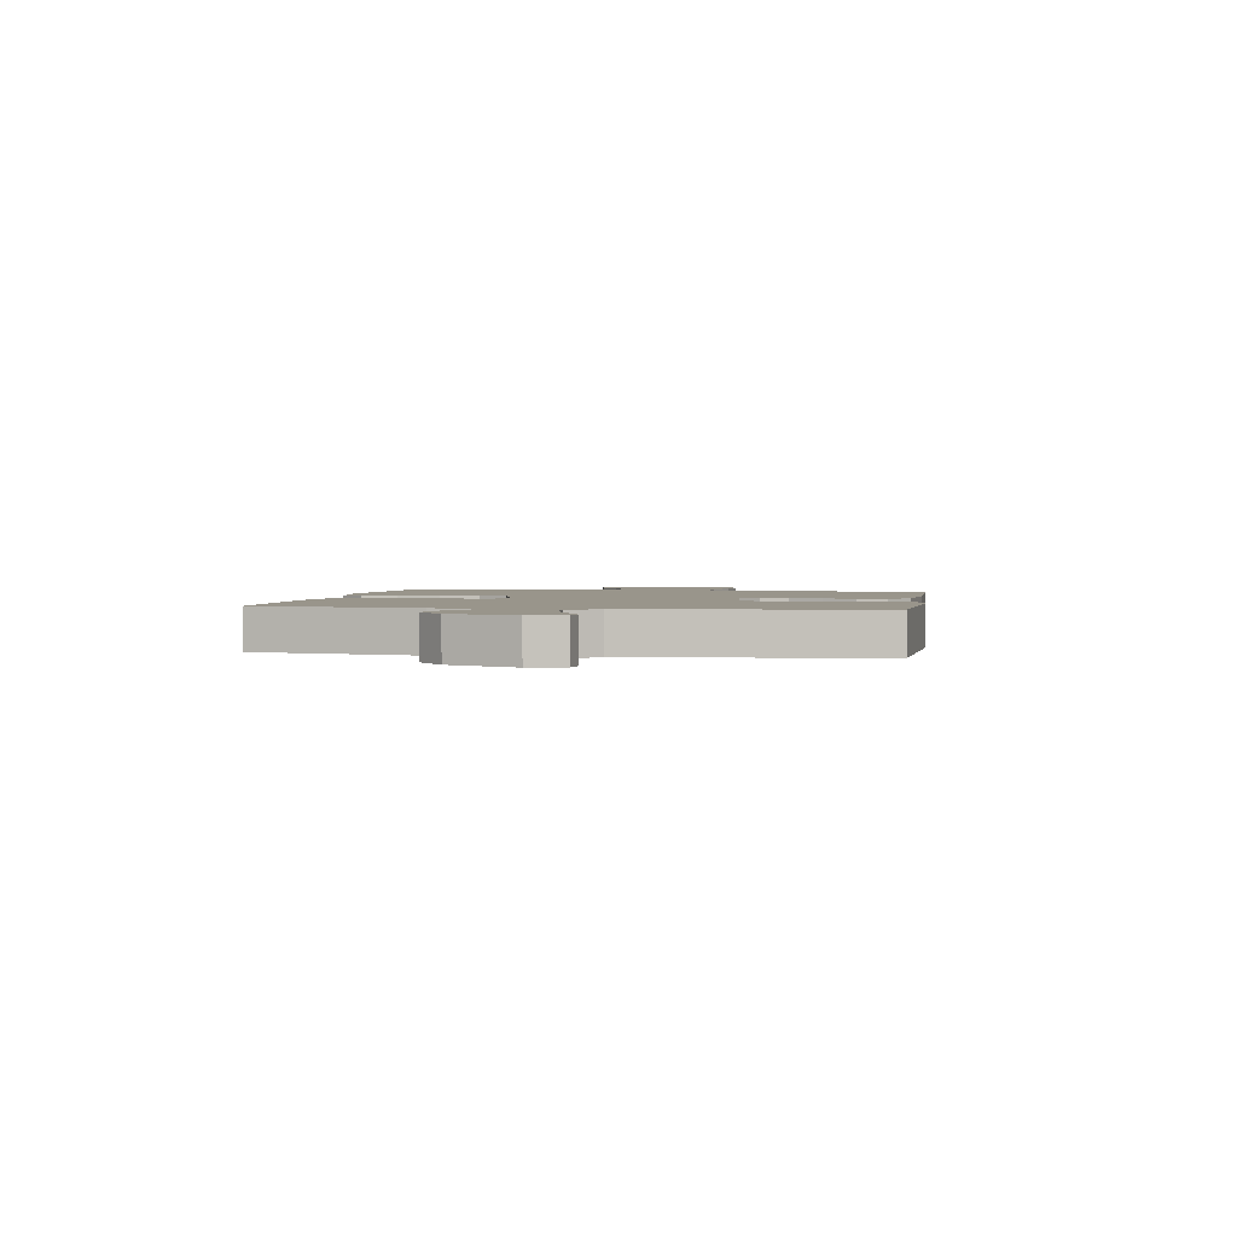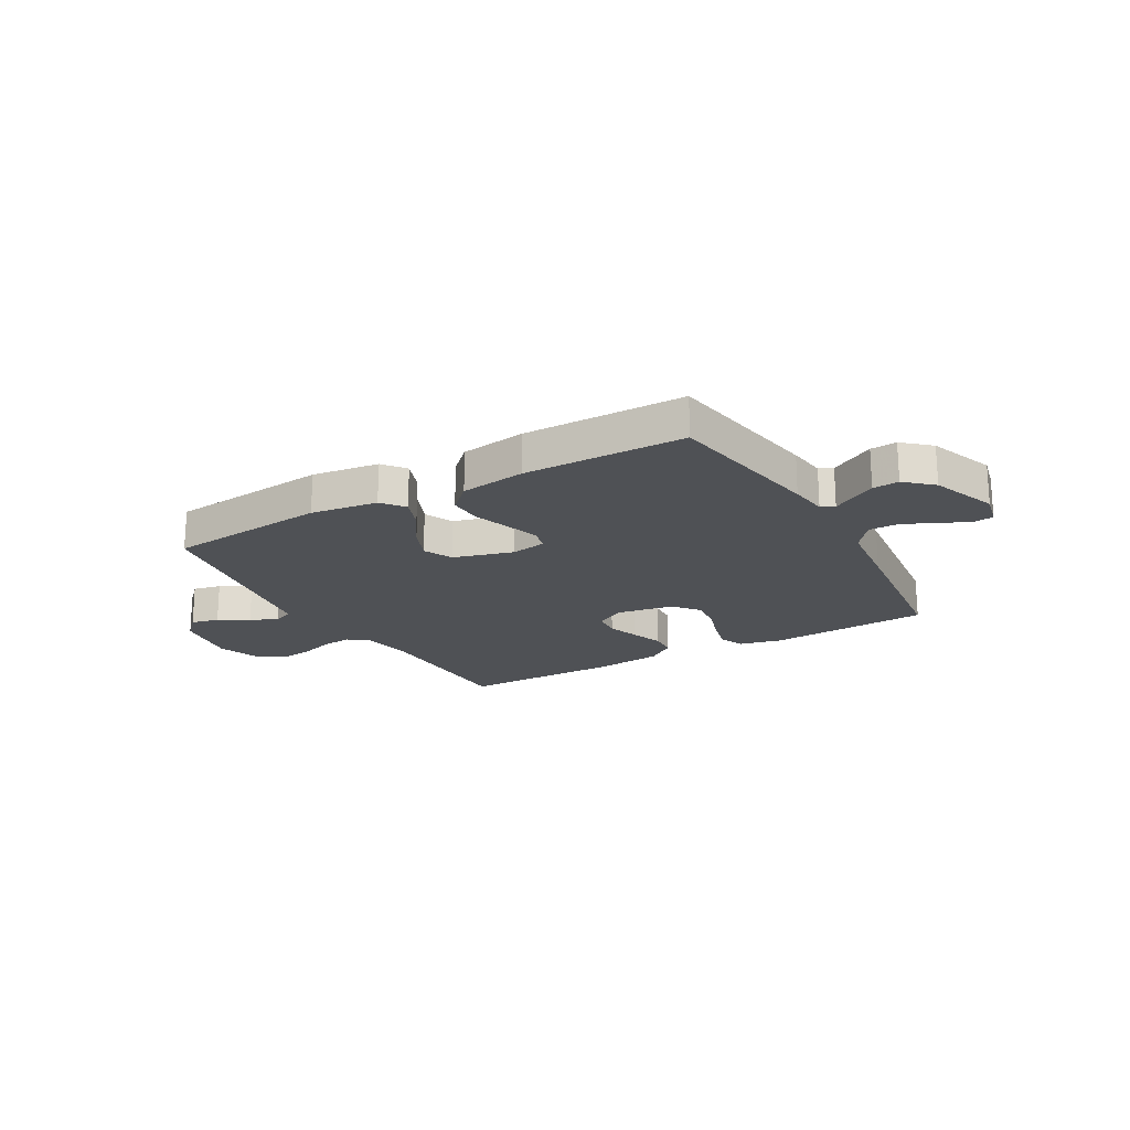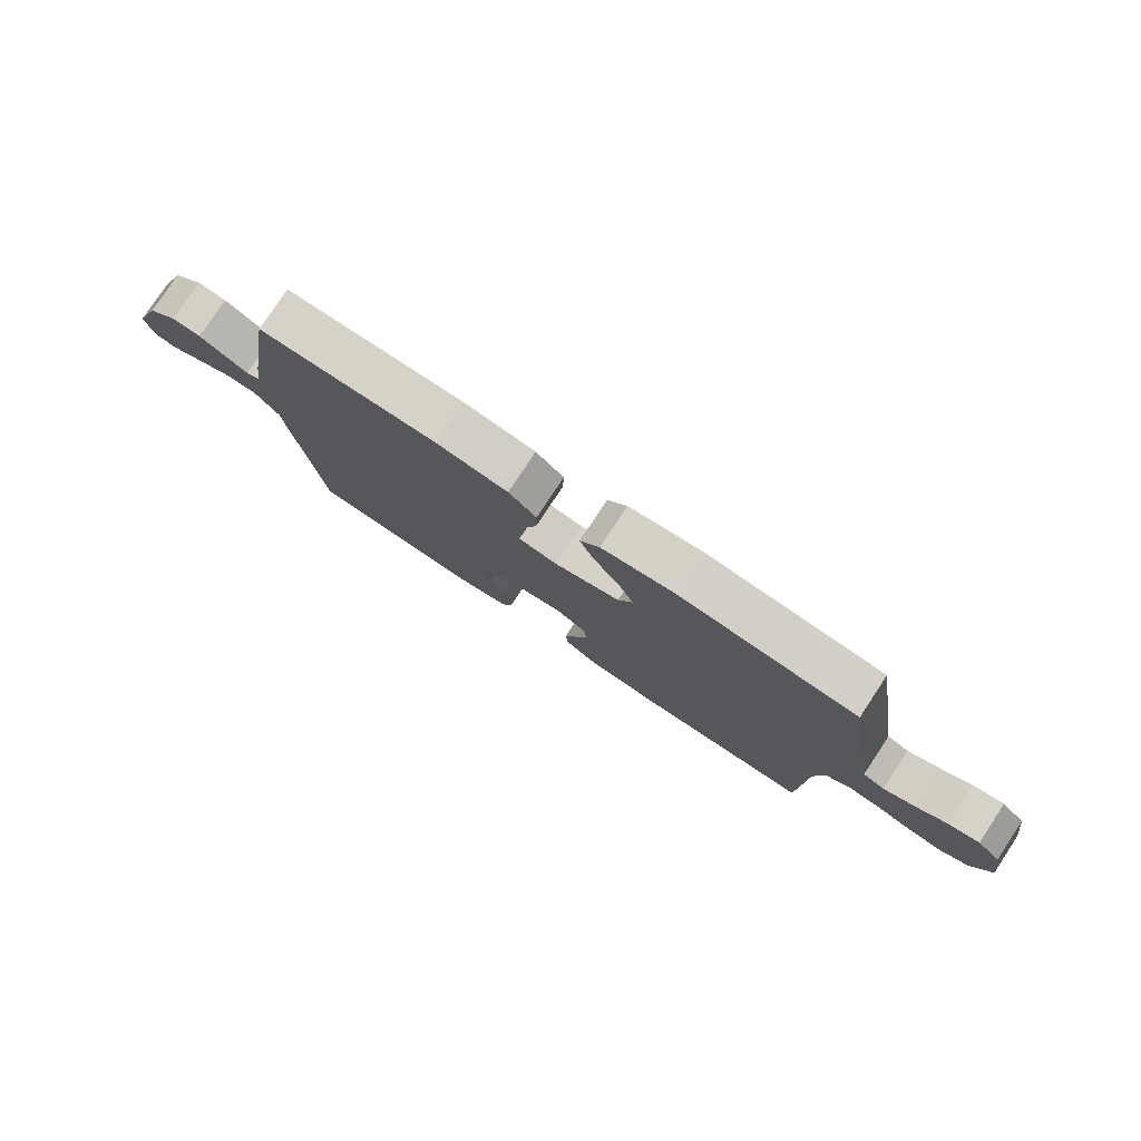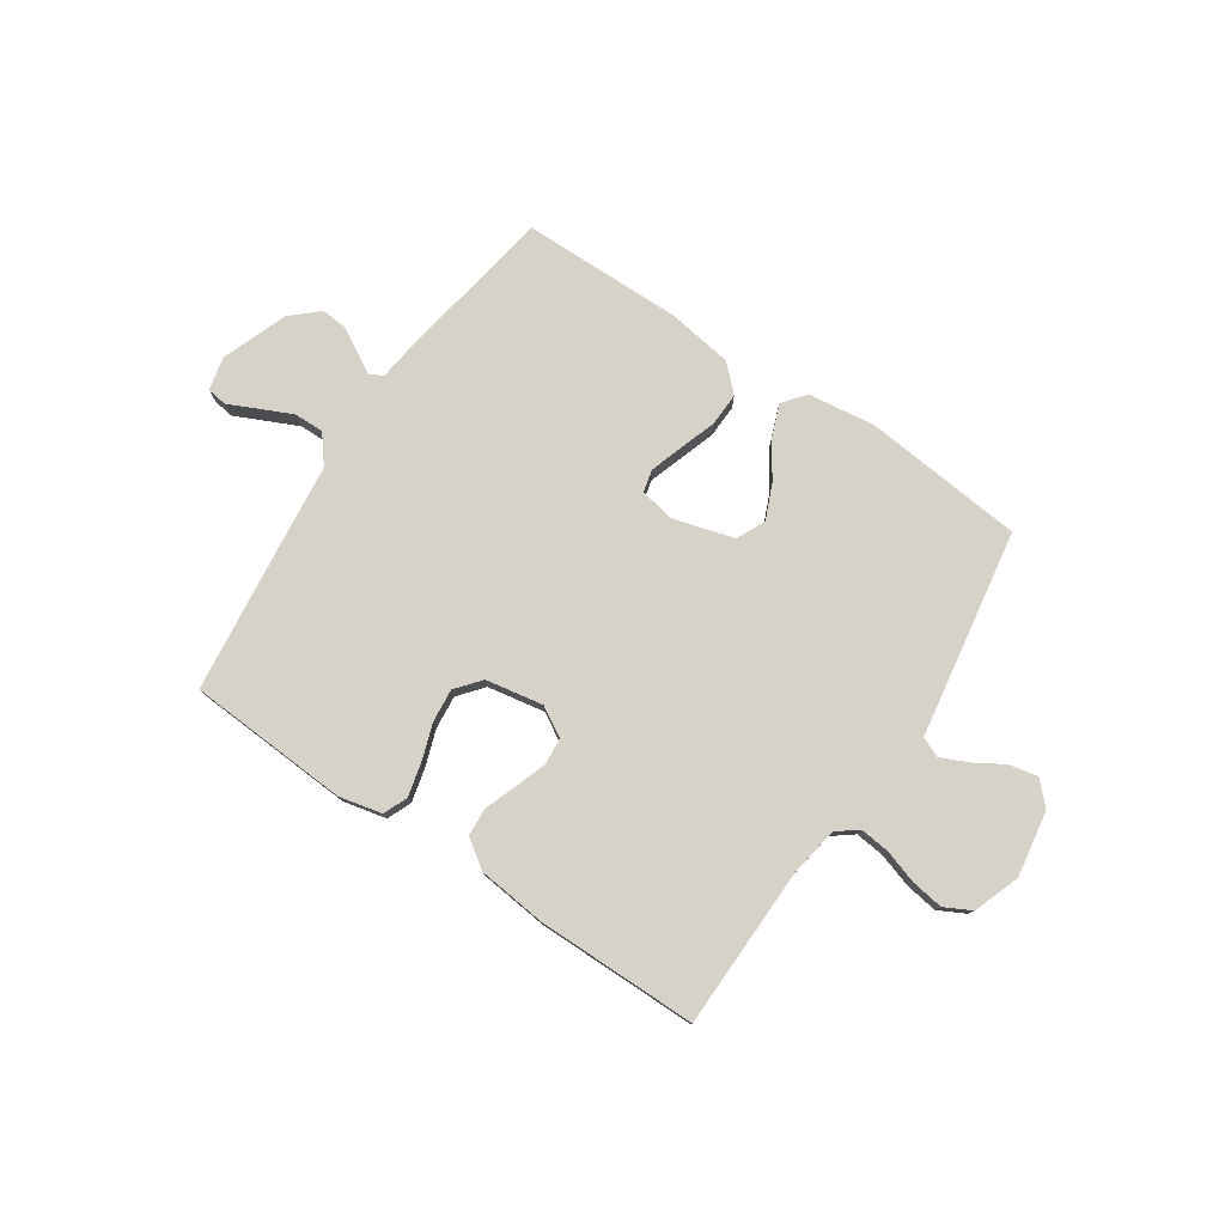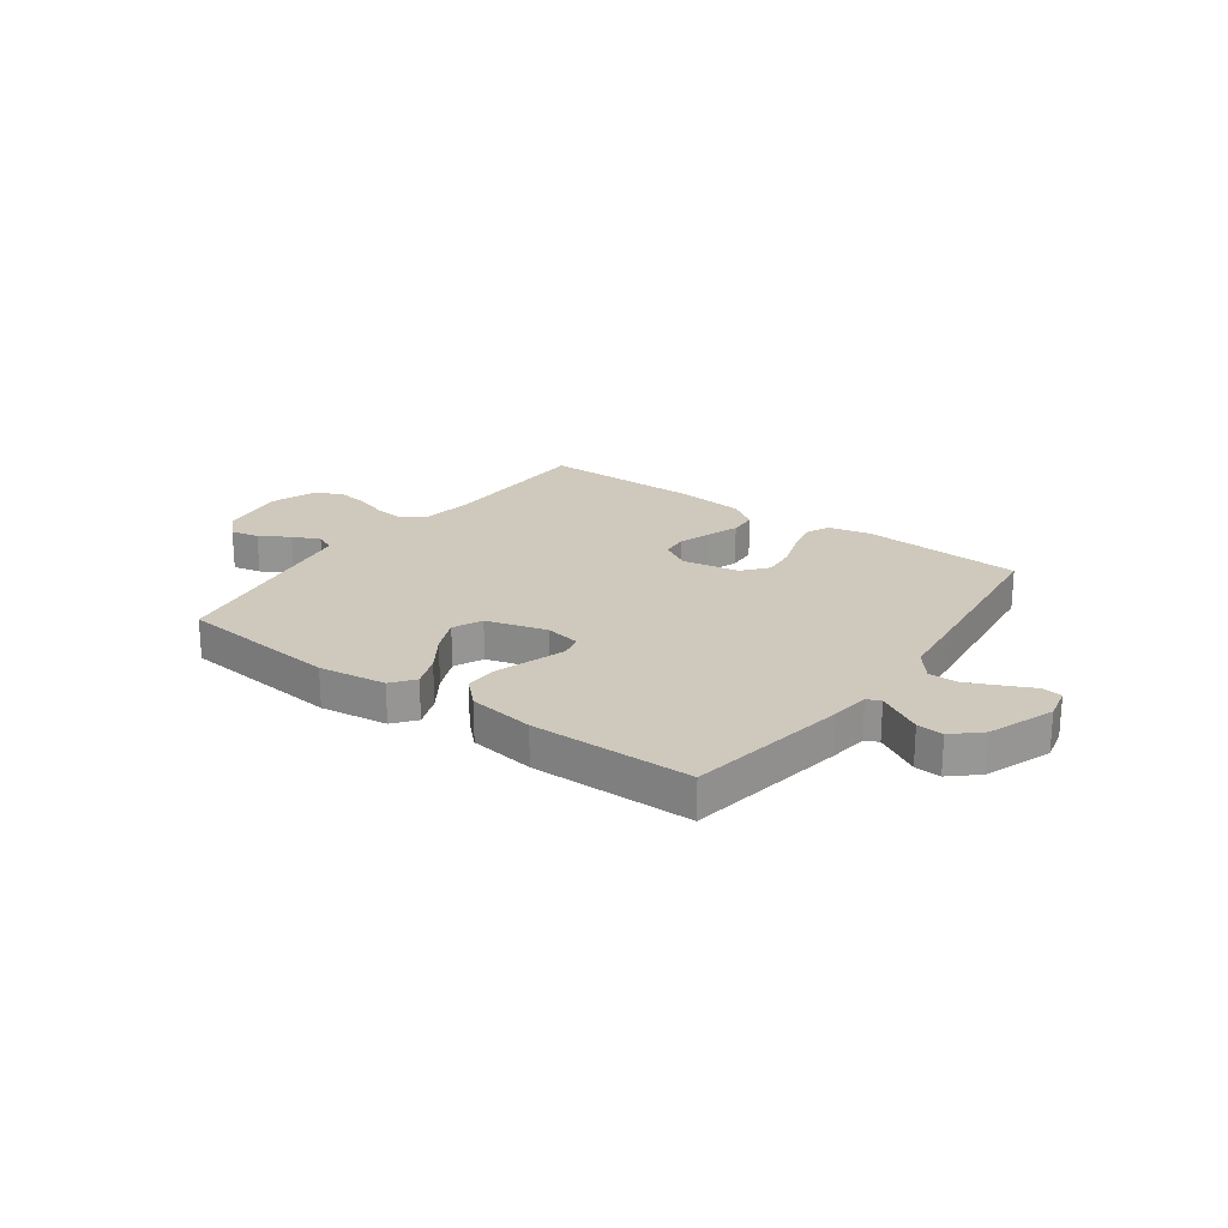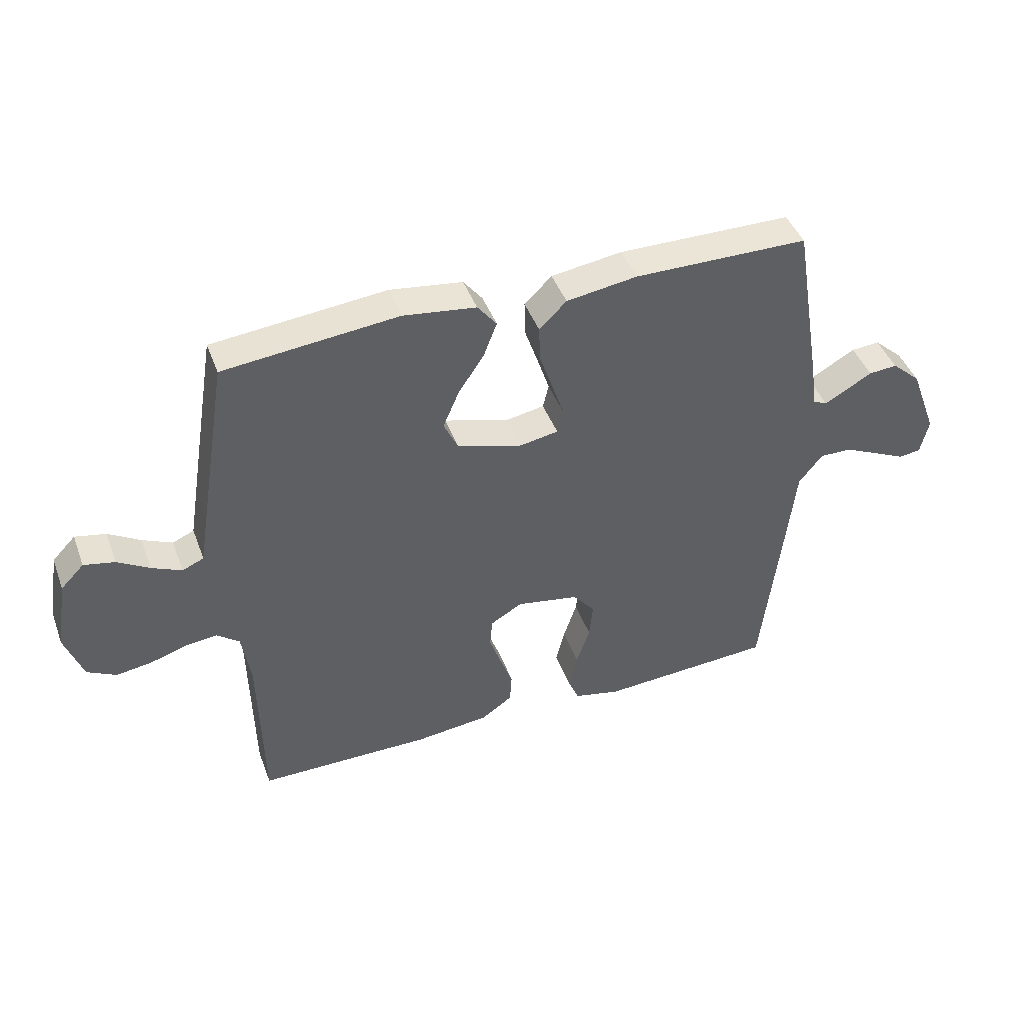
<metadata>
{"format":"obj","ext":"obj","renderer":"f3d","projection":"perspective","resolution":1024,"background":"white","views":[{"elev":2.2,"azim":99.5,"up":"+Y"},{"elev":-19.8,"azim":29.7,"up":"+Y"},{"elev":78.7,"azim":-146.5,"up":"+Z"},{"elev":77.9,"azim":-146.2,"up":"+Y"},{"elev":22.3,"azim":35.9,"up":"+Y"},{"elev":43.9,"azim":-19.8,"up":"+Z"}]}
</metadata>
<code>
v 0.5 0.07 -0.5
v 0.2 0.07 -0.518
v 0.12 0.07 -0.5
v 0.101 0.07 -0.455
v 0.116 0.07 -0.393
v 0.139 0.07 -0.325
v 0.145 0.07 -0.263
v 0.107 0.07 -0.217
v 0 0.07 -0.198
v -0.055 0.07 -0.23
v -0.059 0.07 -0.28
v -0.039 0.07 -0.338
v -0.017 0.07 -0.398
v -0.02 0.07 -0.45
v -0.073 0.07 -0.487
v -0.2 0.07 -0.501
v -0.5 0.07 -0.5
v -0.506 0.07 -0.2
v -0.521 0.07 -0.107
v -0.56 0.07 -0.077
v -0.615 0.07 -0.083
v -0.677 0.07 -0.103
v -0.738 0.07 -0.112
v -0.788 0.07 -0.086
v -0.819 0.07 0
v -0.799 0.07 0.123
v -0.759 0.07 0.164
v -0.706 0.07 0.153
v -0.651 0.07 0.12
v -0.6 0.07 0.097
v -0.563 0.07 0.113
v -0.549 0.07 0.2
v -0.5 0.07 0.5
v -0.2 0.07 0.53
v -0.075 0.07 0.513
v -0.042 0.07 0.471
v -0.065 0.07 0.411
v -0.109 0.07 0.345
v -0.137 0.07 0.28
v -0.112 0.07 0.226
v 0 0.07 0.194
v 0.066 0.07 0.206
v 0.076 0.07 0.248
v 0.056 0.07 0.309
v 0.033 0.07 0.377
v 0.031 0.07 0.439
v 0.078 0.07 0.485
v 0.2 0.07 0.503
v 0.5 0.07 0.5
v 0.55 0.07 0.2
v 0.559 0.07 0.129
v 0.584 0.07 0.117
v 0.621 0.07 0.138
v 0.667 0.07 0.164
v 0.716 0.07 0.168
v 0.766 0.07 0.123
v 0.812 0.07 0
v 0.798 0.07 -0.062
v 0.76 0.07 -0.067
v 0.705 0.07 -0.041
v 0.646 0.07 -0.014
v 0.591 0.07 -0.013
v 0.55 0.07 -0.065
v 0.535 0.07 -0.2
v 0.5 0 -0.5
v 0.2 0 -0.518
v 0.12 0 -0.5
v 0.101 0 -0.455
v 0.116 0 -0.393
v 0.139 0 -0.325
v 0.145 0 -0.263
v 0.107 0 -0.217
v 0 0 -0.198
v -0.055 0 -0.23
v -0.059 0 -0.28
v -0.039 0 -0.338
v -0.017 0 -0.398
v -0.02 0 -0.45
v -0.073 0 -0.487
v -0.2 0 -0.501
v -0.5 0 -0.5
v -0.506 0 -0.2
v -0.521 0 -0.107
v -0.56 0 -0.077
v -0.615 0 -0.083
v -0.677 0 -0.103
v -0.738 0 -0.112
v -0.788 0 -0.086
v -0.819 0 0
v -0.799 0 0.123
v -0.759 0 0.164
v -0.706 0 0.153
v -0.651 0 0.12
v -0.6 0 0.097
v -0.563 0 0.113
v -0.549 0 0.2
v -0.5 0 0.5
v -0.2 0 0.53
v -0.075 0 0.513
v -0.042 0 0.471
v -0.065 0 0.411
v -0.109 0 0.345
v -0.137 0 0.28
v -0.112 0 0.226
v 0 0 0.194
v 0.066 0 0.206
v 0.076 0 0.248
v 0.056 0 0.309
v 0.033 0 0.377
v 0.031 0 0.439
v 0.078 0 0.485
v 0.2 0 0.503
v 0.5 0 0.5
v 0.55 0 0.2
v 0.559 0 0.129
v 0.584 0 0.117
v 0.621 0 0.138
v 0.667 0 0.164
v 0.716 0 0.168
v 0.766 0 0.123
v 0.812 0 0
v 0.798 0 -0.062
v 0.76 0 -0.067
v 0.705 0 -0.041
v 0.646 0 -0.014
v 0.591 0 -0.013
v 0.55 0 -0.065
v 0.535 0 -0.2
f 4 5 6
f 3 4 6
f 2 3 6
f 1 2 6
f 64 1 6
f 63 64 6
f 62 63 6 7
f 58 59 60
f 57 58 60
f 56 57 60
f 55 56 60
f 54 55 60
f 53 54 60
f 52 53 60
f 51 52 60 61
f 49 50 51
f 48 49 51
f 47 48 51
f 46 47 51
f 45 46 51
f 44 45 51
f 51 61 62
f 44 51 62
f 43 44 62
f 36 37 38
f 35 36 38
f 34 35 38
f 33 34 38
f 32 33 38
f 31 32 38
f 31 38 39
f 30 31 39 40
f 27 28 29
f 26 27 29
f 25 26 29
f 24 25 29
f 23 24 29
f 22 23 29
f 21 22 29
f 20 21 29 30
f 30 40 41
f 20 30 41
f 19 20 41
f 16 17 18
f 15 16 18
f 14 15 18
f 13 14 18
f 12 13 18
f 11 12 18 19
f 62 7 8
f 43 62 8
f 42 43 8
f 10 11 19
f 19 41 42
f 10 19 42
f 9 10 42
f 8 9 42
f 70 69 68
f 70 68 67
f 70 67 66
f 70 66 65
f 70 65 128
f 70 128 127
f 71 70 127 126
f 124 123 122
f 124 122 121
f 124 121 120
f 124 120 119
f 124 119 118
f 124 118 117
f 124 117 116
f 125 124 116 115
f 115 114 113
f 115 113 112
f 115 112 111
f 115 111 110
f 115 110 109
f 115 109 108
f 126 125 115
f 126 115 108
f 126 108 107
f 102 101 100
f 102 100 99
f 102 99 98
f 102 98 97
f 102 97 96
f 102 96 95
f 103 102 95
f 104 103 95 94
f 93 92 91
f 93 91 90
f 93 90 89
f 93 89 88
f 93 88 87
f 93 87 86
f 93 86 85
f 94 93 85 84
f 105 104 94
f 105 94 84
f 105 84 83
f 82 81 80
f 82 80 79
f 82 79 78
f 82 78 77
f 82 77 76
f 83 82 76 75
f 72 71 126
f 72 126 107
f 72 107 106
f 83 75 74
f 106 105 83
f 106 83 74
f 106 74 73
f 106 73 72
f 1 65 66 2
f 2 66 67 3
f 3 67 68 4
f 4 68 69 5
f 5 69 70 6
f 6 70 71 7
f 7 71 72 8
f 8 72 73 9
f 9 73 74 10
f 10 74 75 11
f 11 75 76 12
f 12 76 77 13
f 13 77 78 14
f 14 78 79 15
f 15 79 80 16
f 16 80 81 17
f 17 81 82 18
f 18 82 83 19
f 19 83 84 20
f 20 84 85 21
f 21 85 86 22
f 22 86 87 23
f 23 87 88 24
f 24 88 89 25
f 25 89 90 26
f 26 90 91 27
f 27 91 92 28
f 28 92 93 29
f 29 93 94 30
f 30 94 95 31
f 31 95 96 32
f 32 96 97 33
f 33 97 98 34
f 34 98 99 35
f 35 99 100 36
f 36 100 101 37
f 37 101 102 38
f 38 102 103 39
f 39 103 104 40
f 40 104 105 41
f 41 105 106 42
f 42 106 107 43
f 43 107 108 44
f 44 108 109 45
f 45 109 110 46
f 46 110 111 47
f 47 111 112 48
f 48 112 113 49
f 49 113 114 50
f 50 114 115 51
f 51 115 116 52
f 52 116 117 53
f 53 117 118 54
f 54 118 119 55
f 55 119 120 56
f 56 120 121 57
f 57 121 122 58
f 58 122 123 59
f 59 123 124 60
f 60 124 125 61
f 61 125 126 62
f 62 126 127 63
f 63 127 128 64
f 64 128 65 1

</code>
